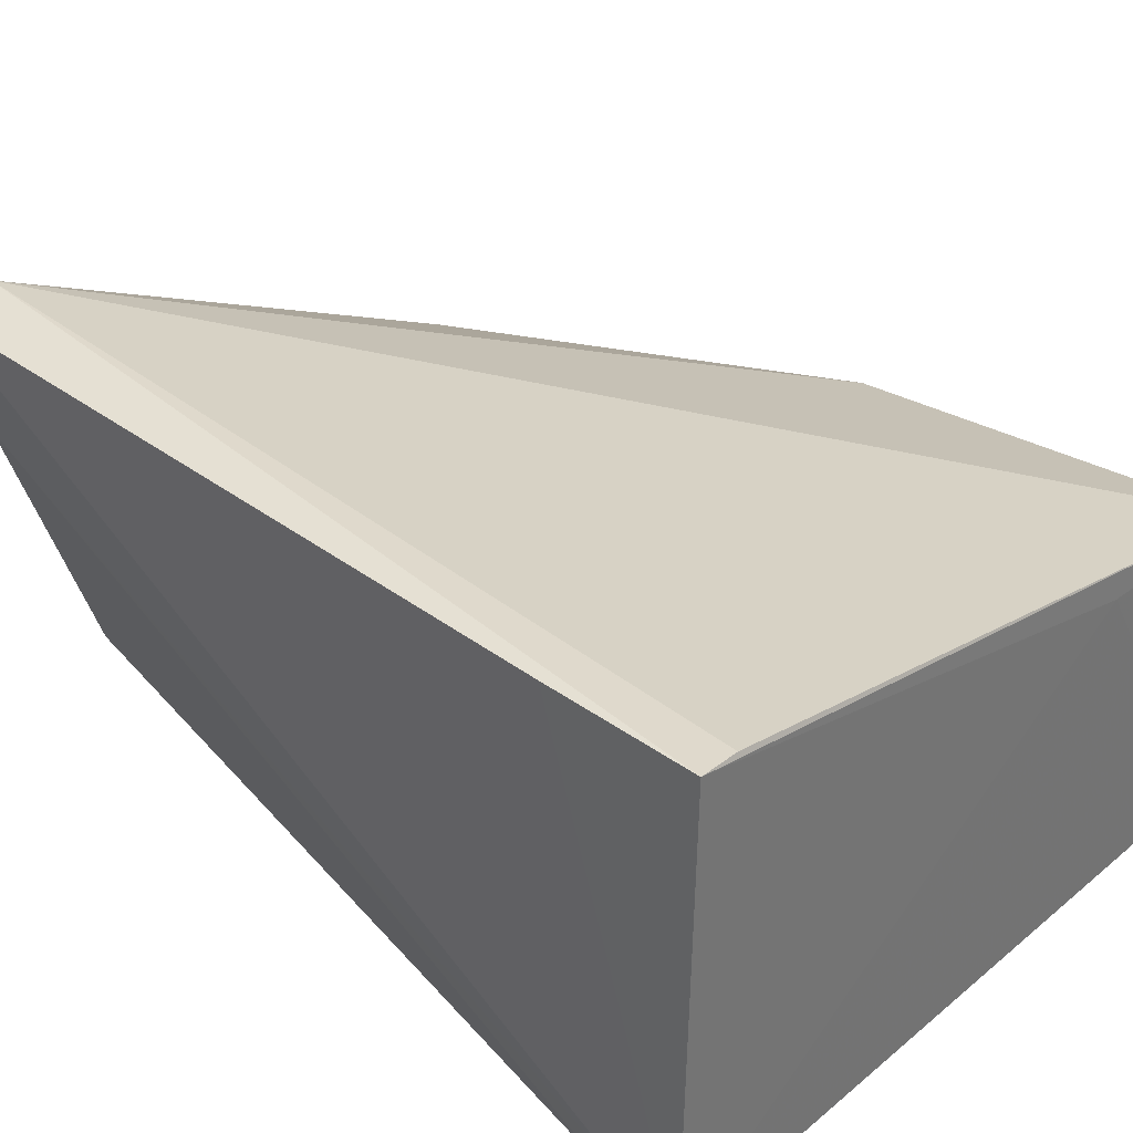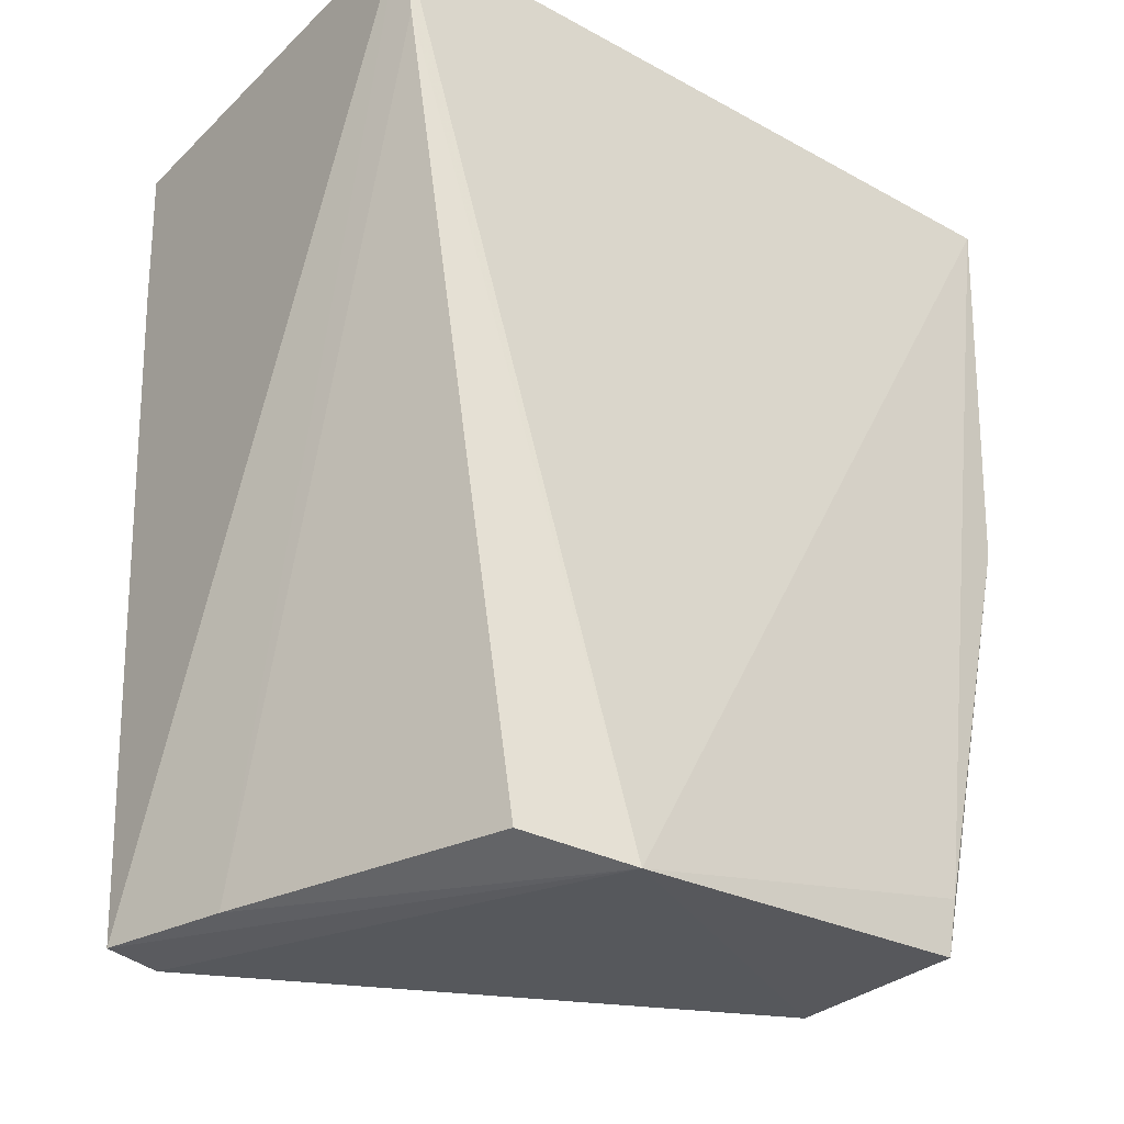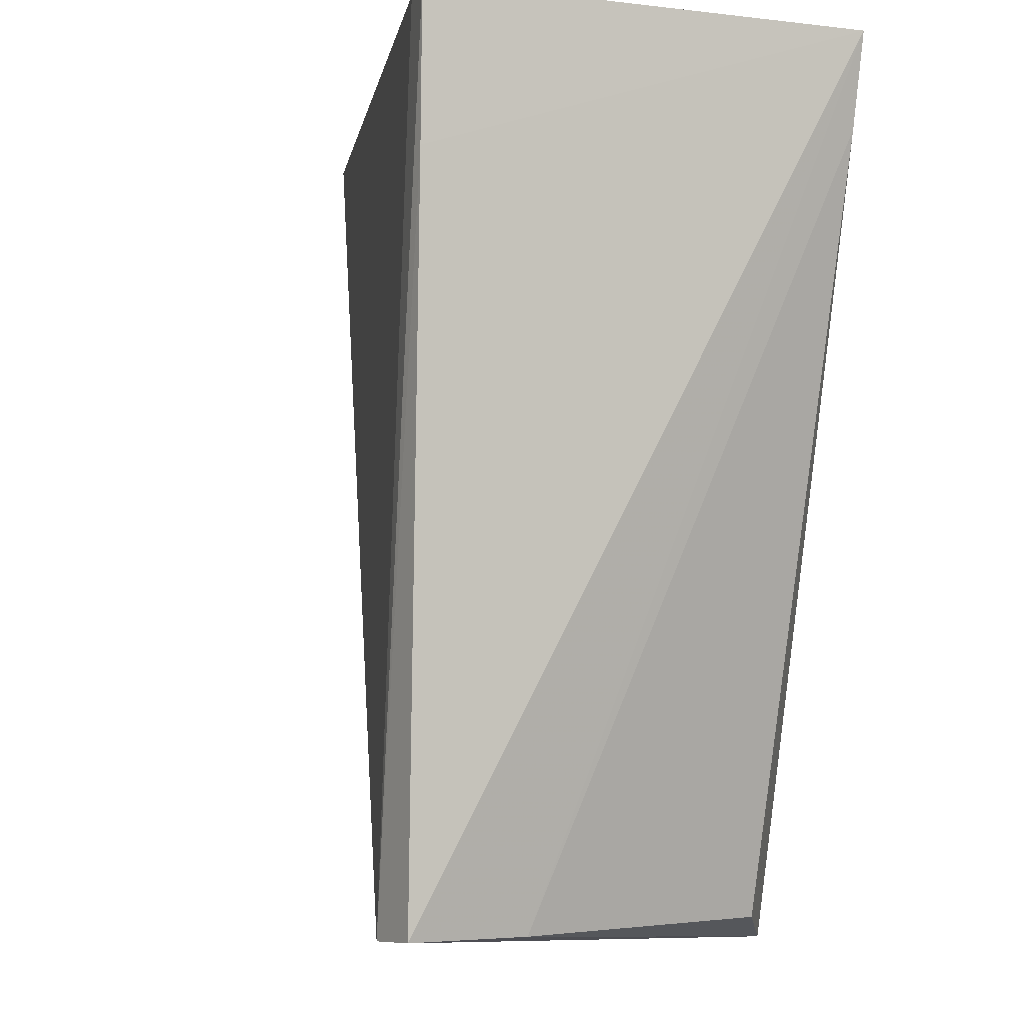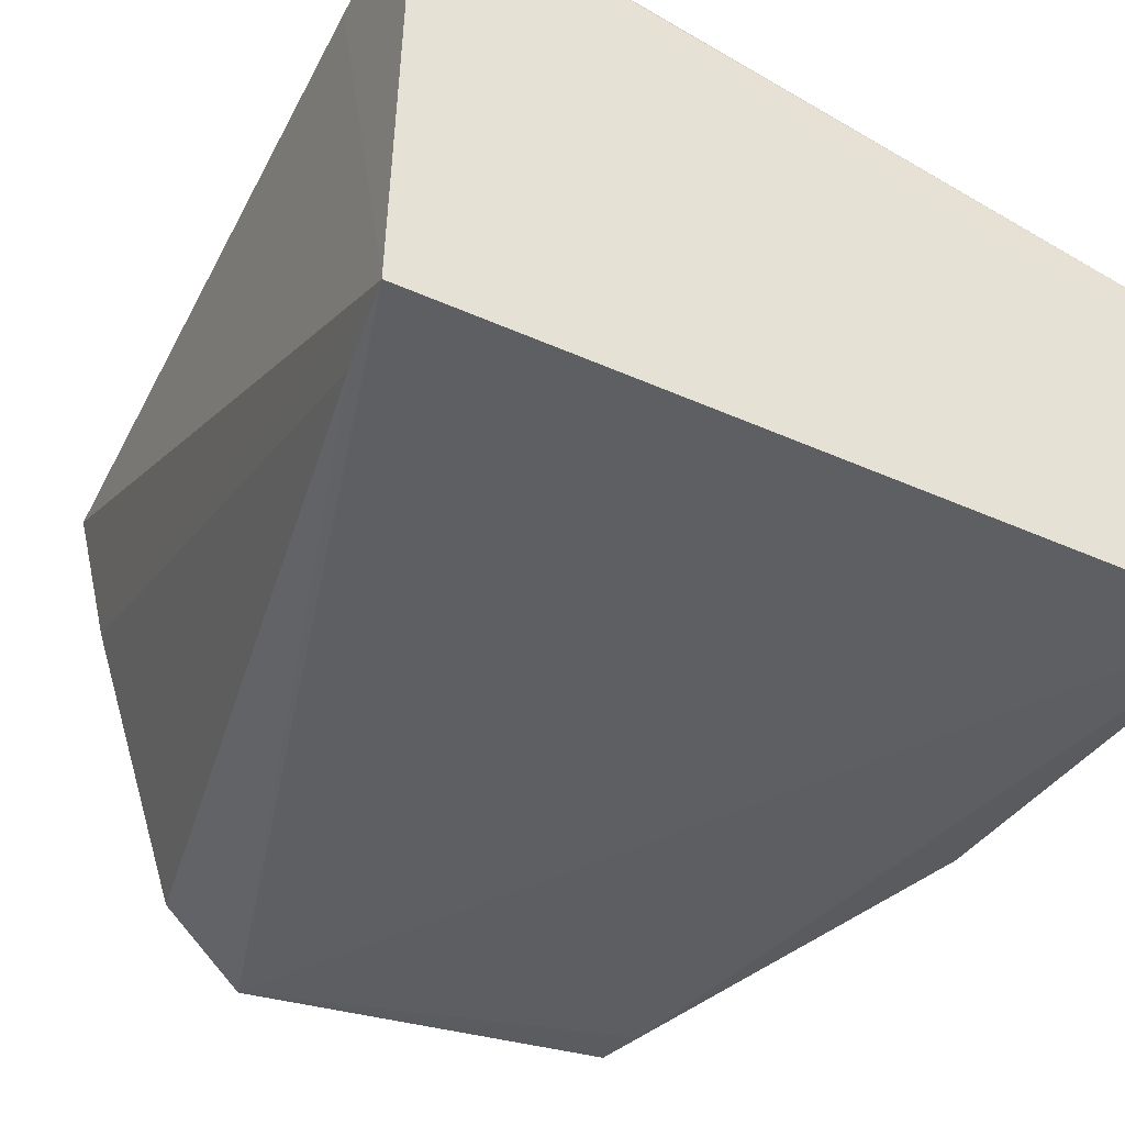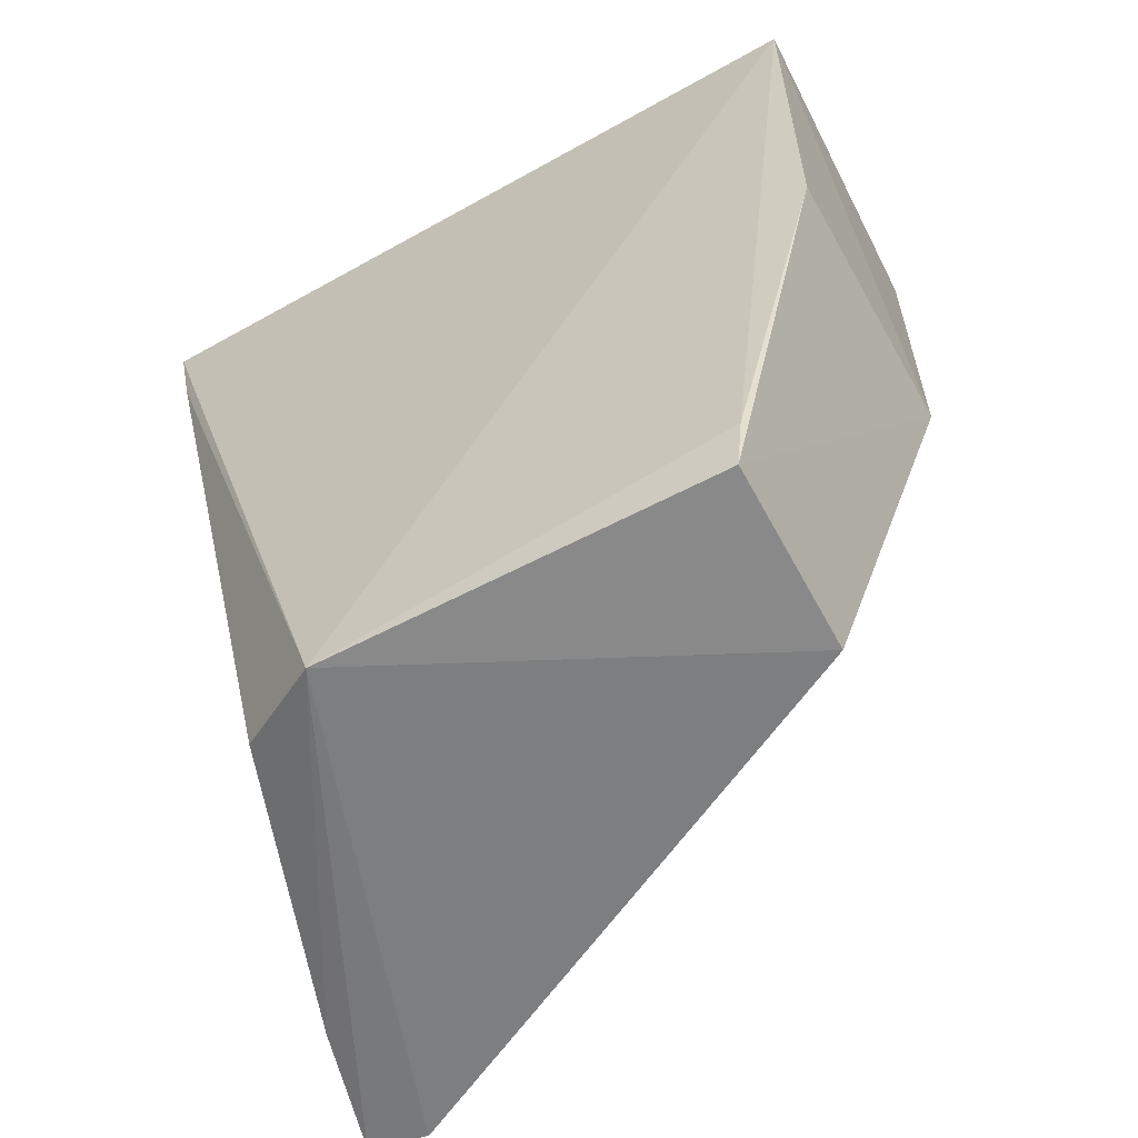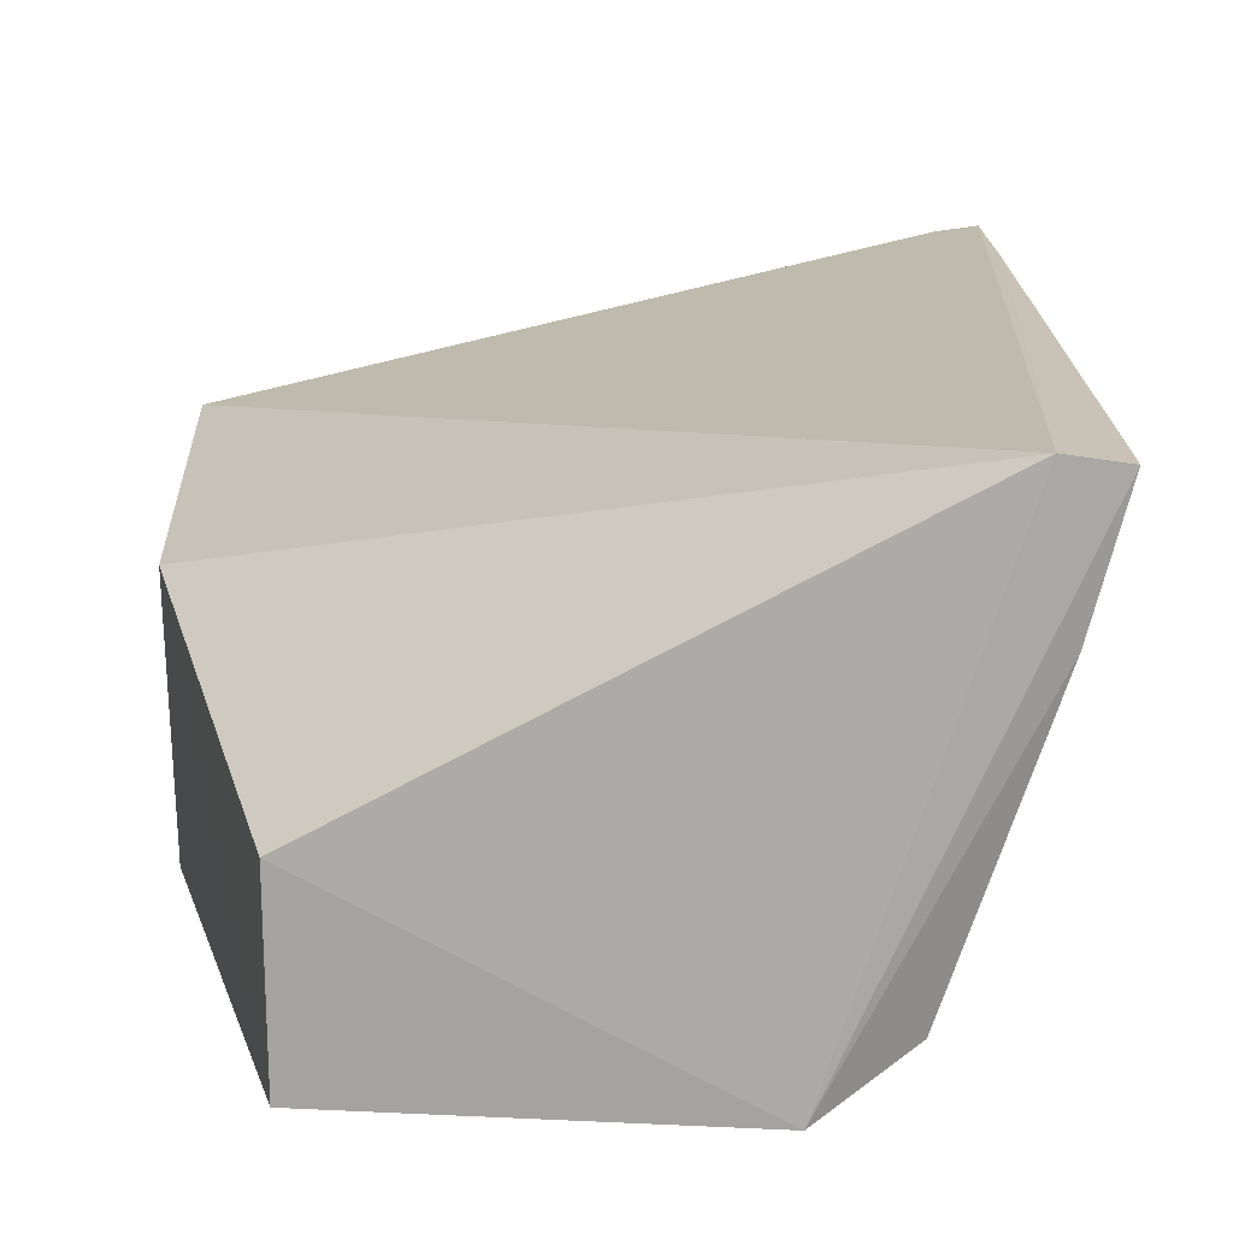
<metadata>
{"format":"obj","ext":"obj","renderer":"f3d","projection":"perspective","resolution":1024,"background":"white","views":[{"elev":35.8,"azim":132.0,"up":"+Z"},{"elev":-32.5,"azim":140.9,"up":"+Y"},{"elev":-5.1,"azim":67.7,"up":"+Y"},{"elev":-39.4,"azim":152.5,"up":"+Z"},{"elev":-61.4,"azim":-152.1,"up":"+Y"},{"elev":17.7,"azim":-2.9,"up":"+Z"}]}
</metadata>
<code>
v 0.04288 0.06493 0.03535
v 0.04029 0.001921 0.03517
v 0.04363 0.06509 0.002228
v -0.01056 0.06496 0.0004608
v -0.01022 0.06485 0.02348
v 0.02442 -0.0002726 0.001094
v 0.003794 0.06495 0.02463
v 0.04254 0.05389 0.03532
v 0.03611 0.0017 0.03587
v 0.03086 0.001852 0.005037
v -0.002697 0.002019 0.01562
v 0.03982 0.06478 0.03499
v 0.04235 0.0582 0.002443
v 0.03779 0.001779 0.02575
v -0.01056 0.03557 0.02081
v -0.002635 0.001852 0.002011
v -0.003211 0.006034 0.001671
v -0.01014 0.03542 0.0015
f 6 4 3
f 7 1 3
f 7 3 4
f 7 5 1
f 7 4 5
f 8 2 3
f 8 3 1
f 9 8 1
f 9 2 8
f 9 6 2
f 11 6 9
f 12 9 1
f 12 1 5
f 12 5 9
f 13 10 6
f 13 6 3
f 14 2 6
f 14 6 10
f 14 10 13
f 14 13 3
f 14 3 2
f 15 5 4
f 15 11 9
f 15 9 5
f 16 6 11
f 16 11 15
f 17 4 6
f 17 6 16
f 18 17 16
f 18 16 15
f 18 15 4
f 18 4 17

</code>
